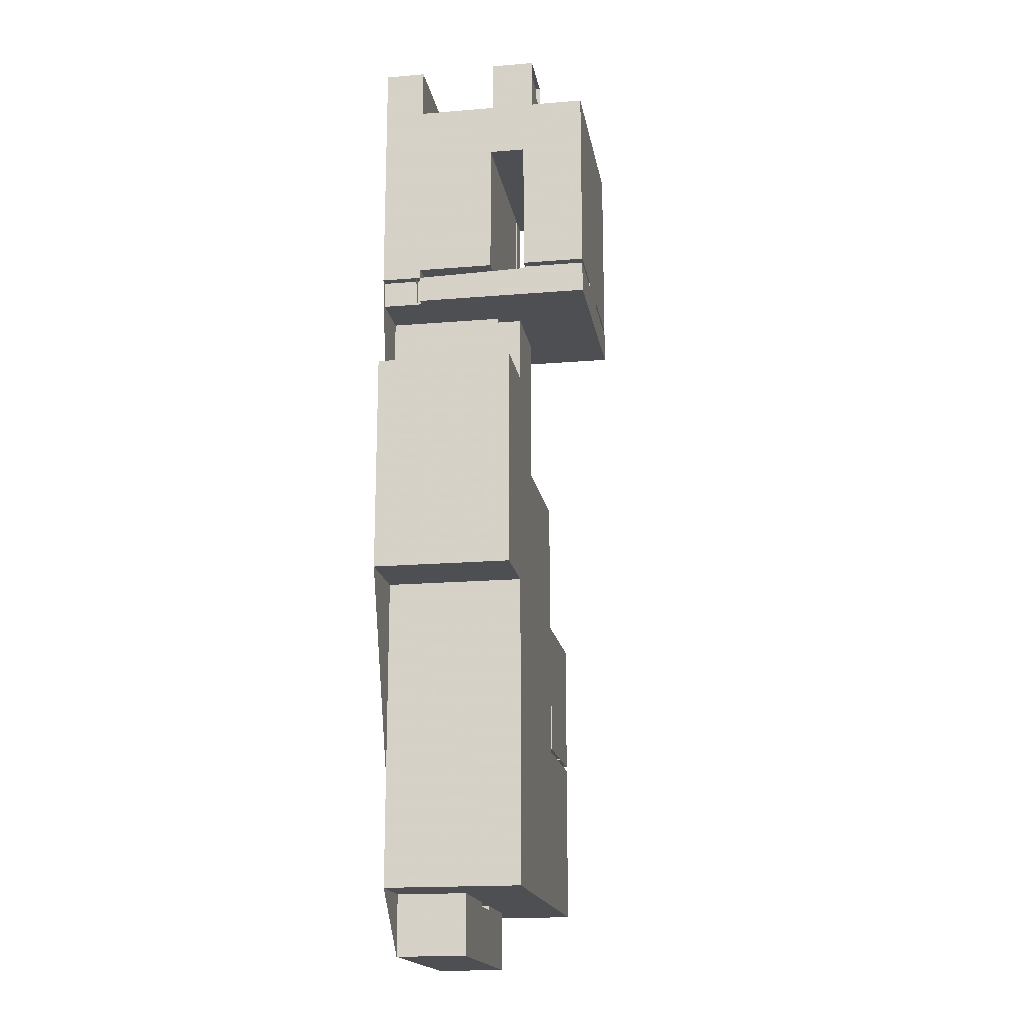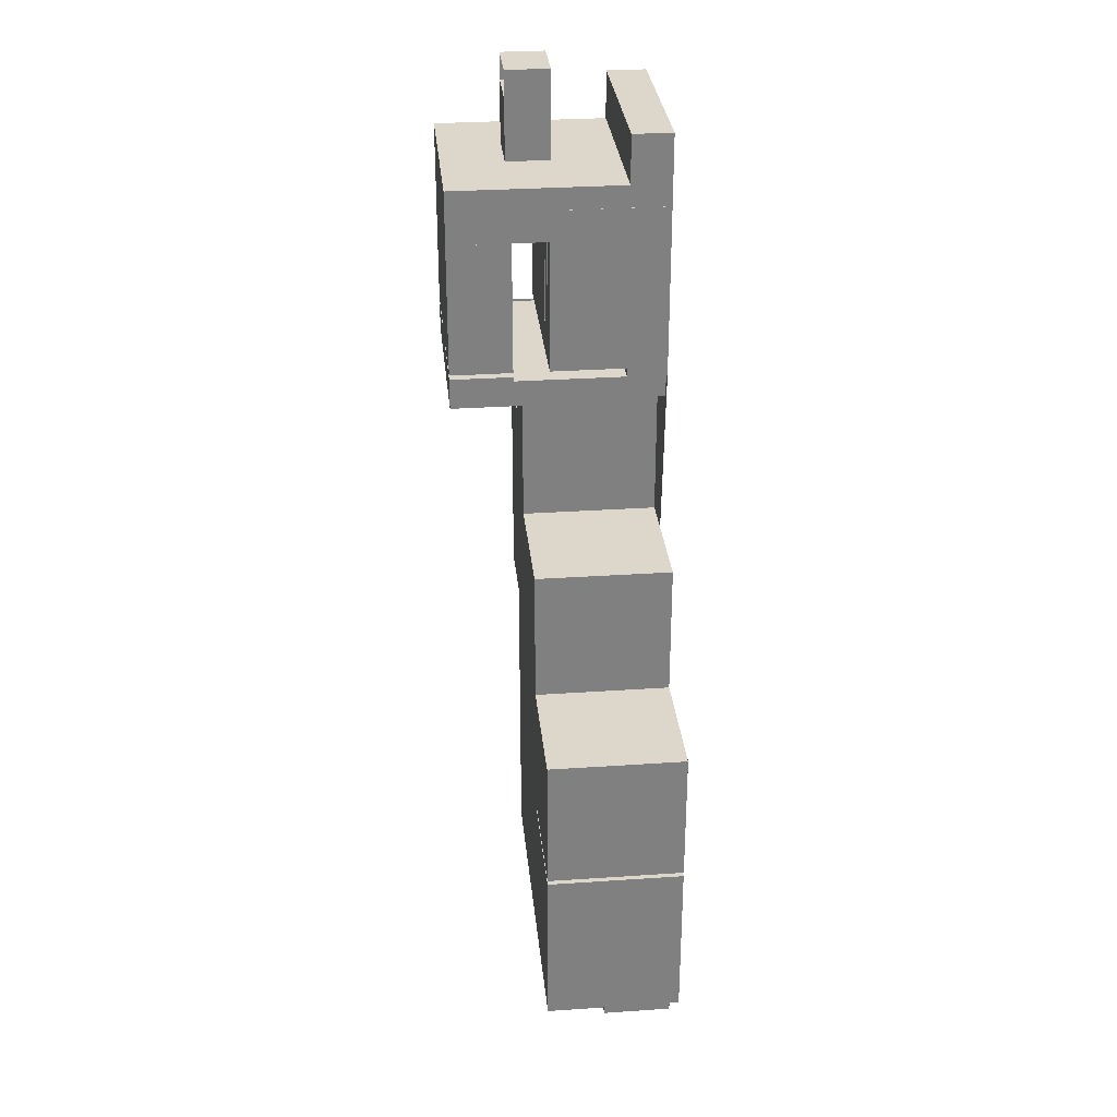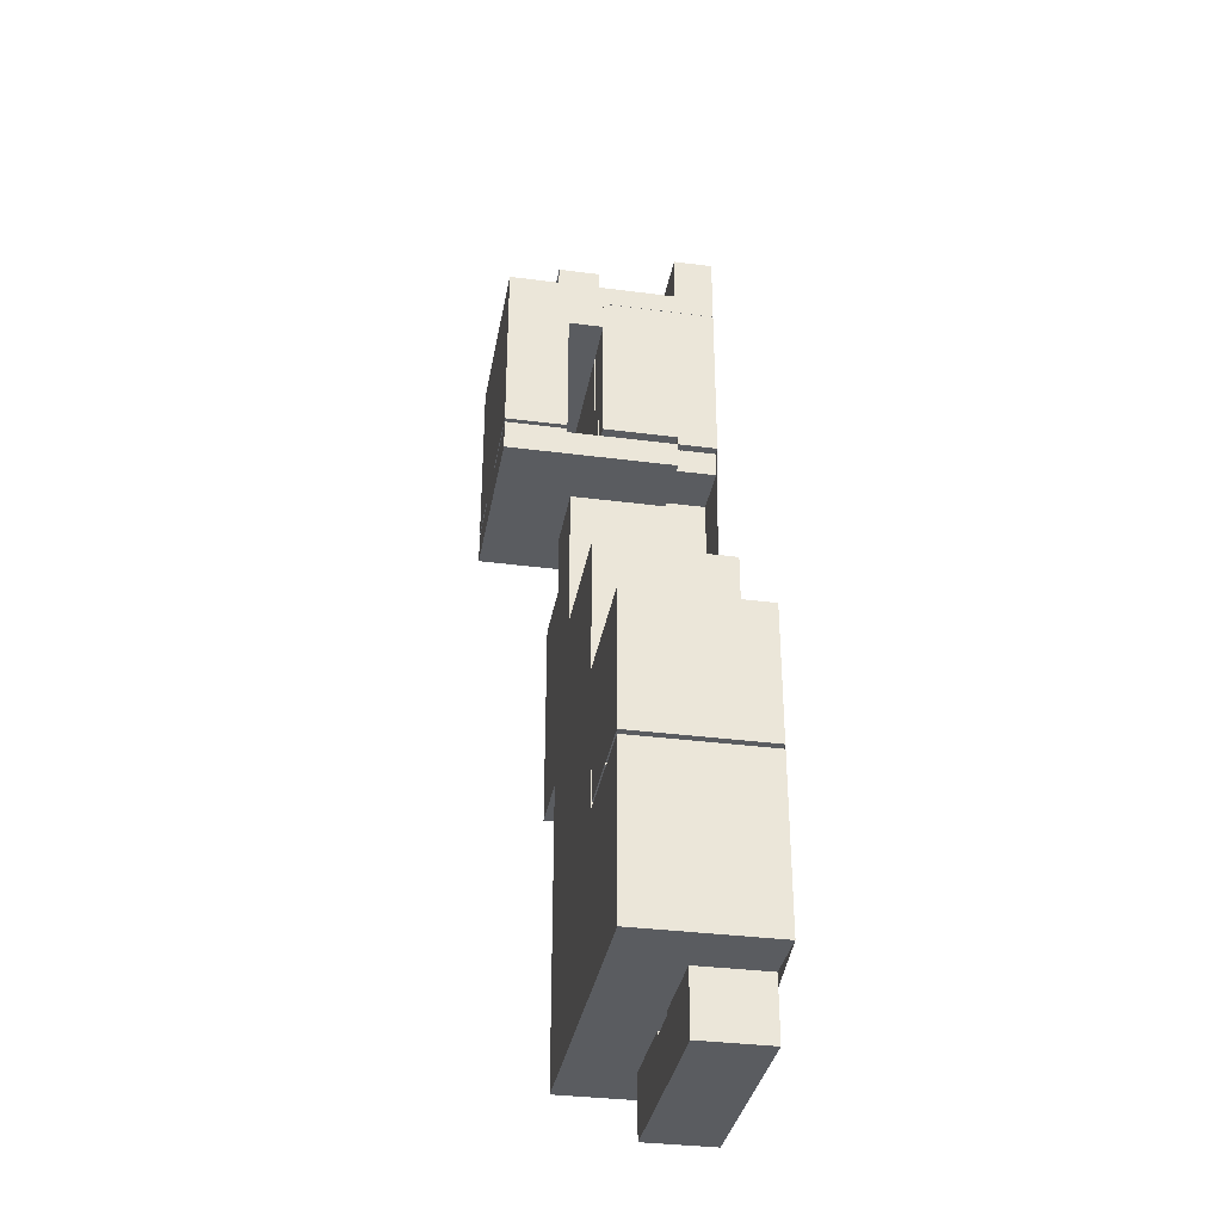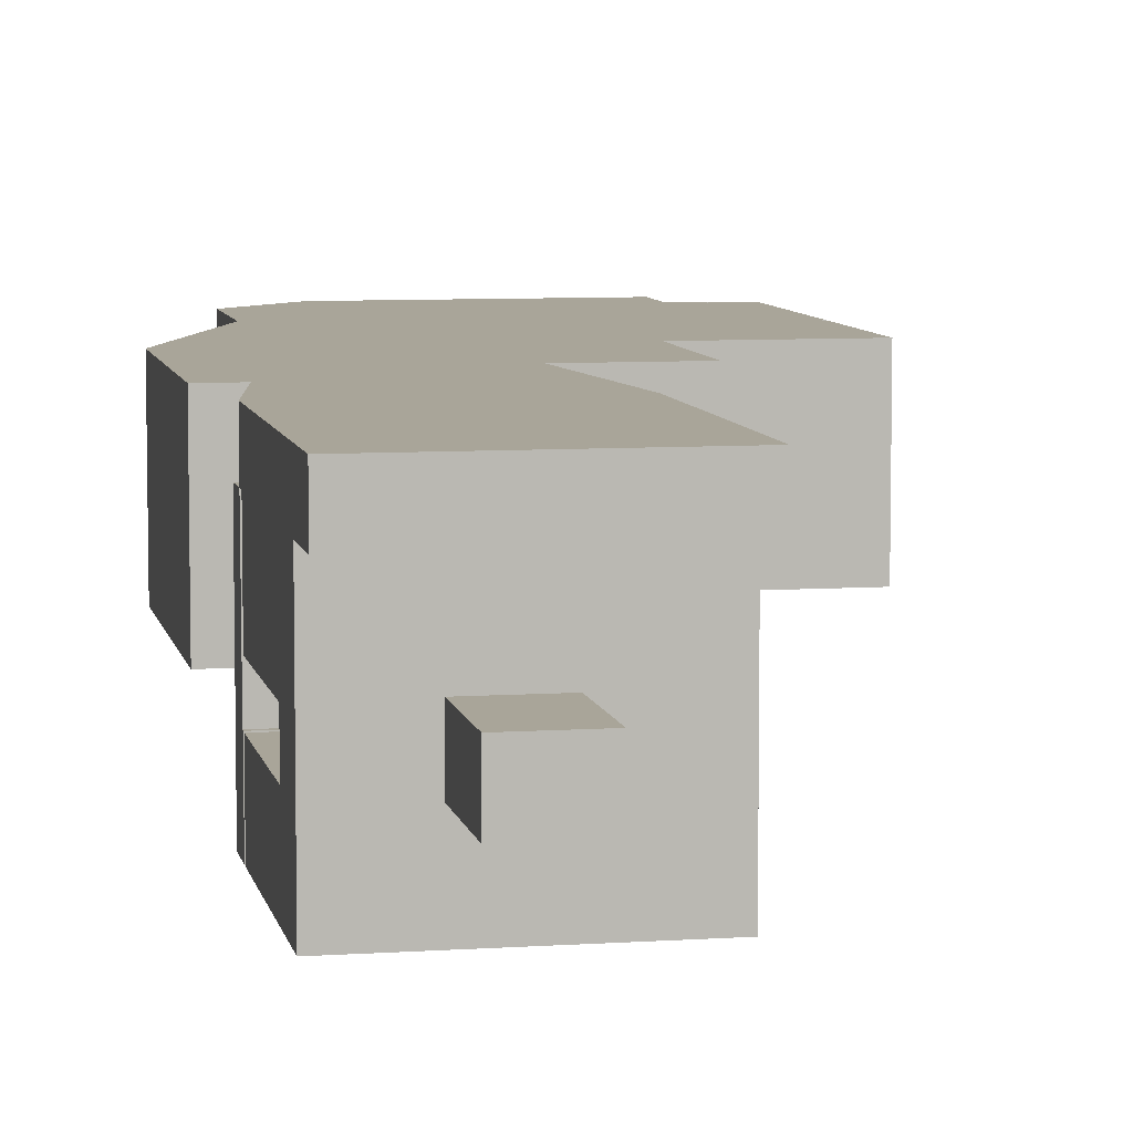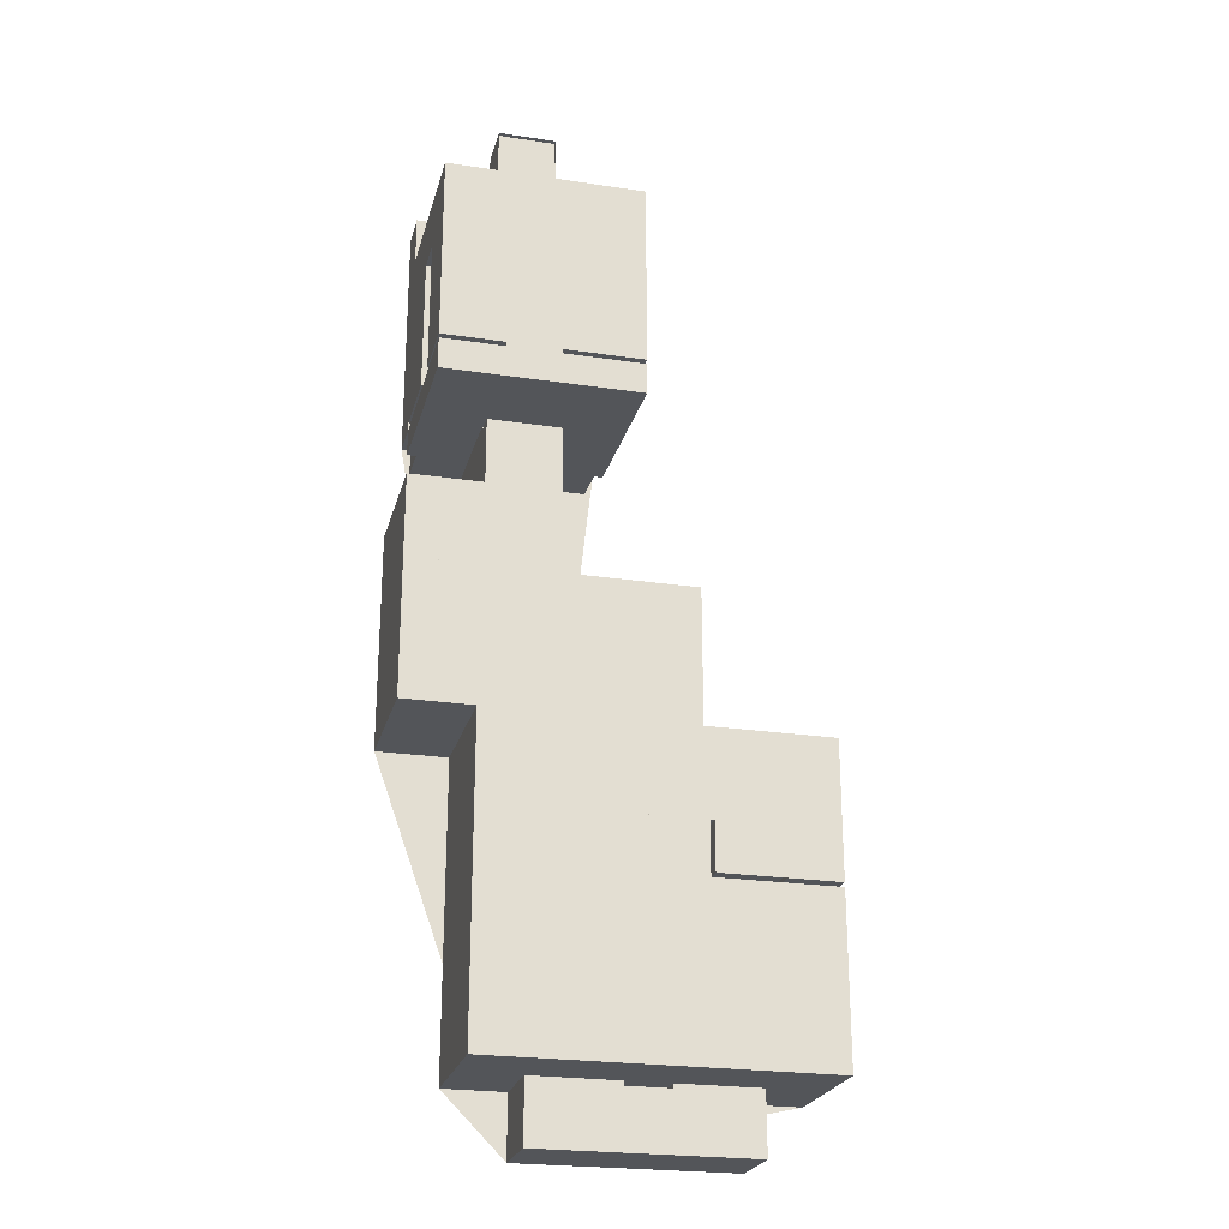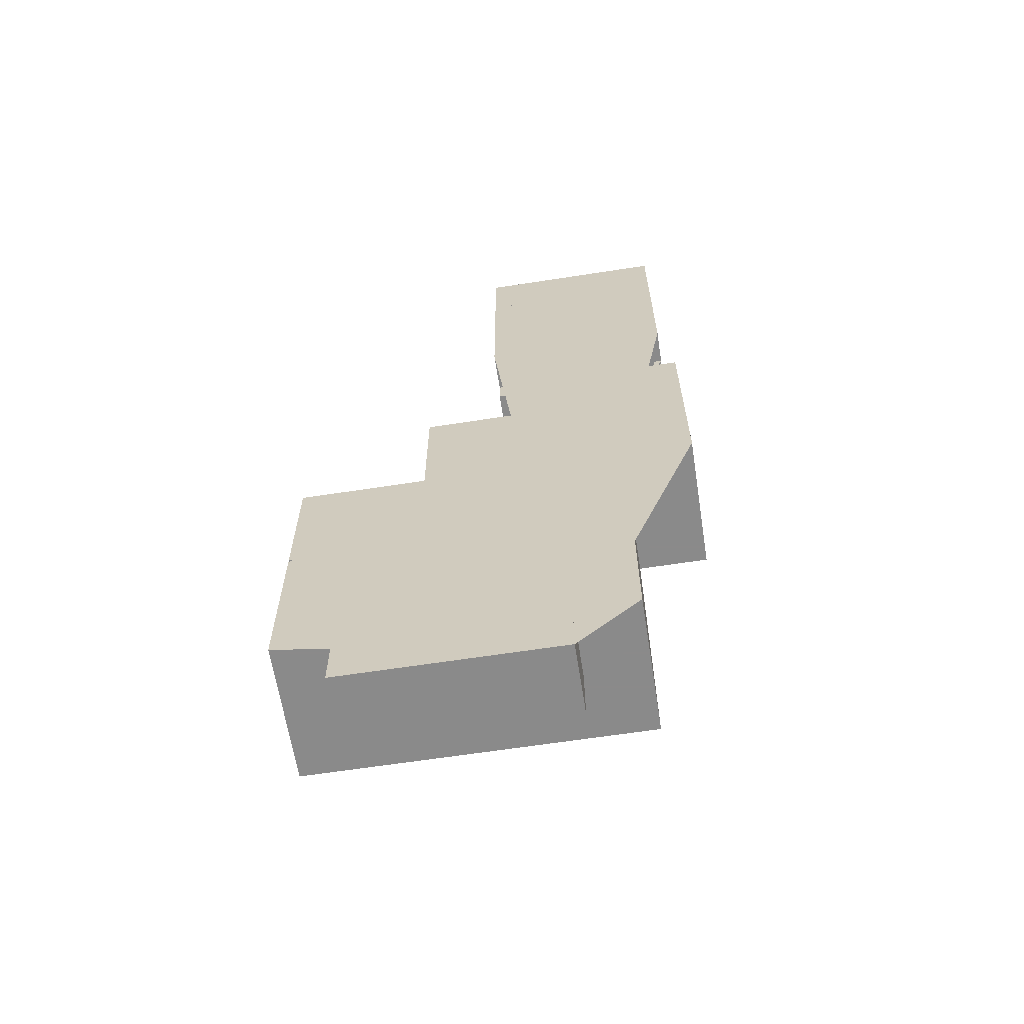
<metadata>
{"format":"obj","ext":"obj","renderer":"f3d","projection":"perspective","resolution":1024,"background":"white","views":[{"elev":-17.5,"azim":-80.5,"up":"+Z"},{"elev":30.4,"azim":84.4,"up":"+Z"},{"elev":-34.1,"azim":80.0,"up":"+Z"},{"elev":7.4,"azim":-11.0,"up":"+Y"},{"elev":-24.0,"azim":-14.0,"up":"+Z"},{"elev":-63.6,"azim":-171.1,"up":"+Z"}]}
</metadata>
<code>
o Ceiling_Plane.002
v -1 16 7
v -1 16 -7
v 48 16 -7
v 48 16 7
v -15 16 7
v 61 16 7
v 61 16 45
v 33 16 45
v 33 16 57
v 34 16 57
v 34 16 46
v 48 16 46
v 48 16 53
v 49 16 53
v 49 16 46
v 61 16 46
v 61 16 77
v 32 16 77
v 32 16 108
v 2 16 108
v 2 16 142
v -15 16 77
v -31 16 77
v -31 16 127
v -14.5 16 127
v -14.5 16 142
v 2 16 143
v -14.5 16 143
v -26 16 143
v -26 16 149
v -28 16 149
v -28 16 151
v 14 16 143
v 14 16 149
v 16 16 149
v 16 16 151
v 16 16 187
v -28 16 181
v 16 16 193
v -28 16 193
v -28 16 204
v 16 16 204
v 16.06 16 188
v -28 -18 151
v -28 -18 181
v 16 -18 151
v 16 -18 181
g Ceiling_Plane.002_Material.002
f 2 3 4 6 7 8 9 10 11 12 13 14 15 16 17 18 19 20 21 27 33 34 35 36 37 39 42 41 40 38 32 31 30 29 28 26 25 24 23 22 5 1
f 45 44 46 47
o Wall_Plane.001
v -1 0 7
v -1 16 7
v -1 0 -7
v -1 16 -7
v 48 0 -7
v 48 16 -7
v 48 0 7
v 48 16 7
v -1 -15 7
v 48 -15 7
v -15 16 7
v -15 -15 7
v 61 16 7
v 61 -15 7
v 61 16 45
v 61 -15 45
v 33 16 45
v 33 -15 45
v 33 16 57
v 33 -15 57
v 34 16 57
v 34 -15 57
v 34 16 46
v 34 -15 46
v 48 16 46
v 48 -15 46
v 48 16 53
v 48 -15 53
v 49 16 53
v 49 -15 53
v 49 16 46
v 49 -15 46
v 61 16 46
v 61 -15 46
v 61 16 77
v 61 -15 77
v 32 16 77
v 32 -15 77
v 32 16 108
v 32 -15 108
v 2 16 108
v 2 -15 108
v 2 16 142
v 2 -15 142
v -15 16 77
v -15 -15 77
v -31 16 77
v -31 -15 77
v -31 16 127
v -31 -15 127
v -14.5 16 127
v -14.5 -15 127
v -14.5 16 142
v -14.5 -15 142
v -14.5 -9.5 142
v -9 -9.5 142
v -9 -15 142
v -9 7 142
v 2 7 142
v 2 16 143
v 2 -15 143
v -14.5 16 143
v -14.5 -15 143
v -14.5 -9.5 143
v -9 -9.5 143
v -9 -15 143
v -9 7 143
v 2 7 143
v -14.5 -32 143
v -28 -32 143
v -14.5 7 143
v -26 16 143
v -26 7 143
v -26 16 149
v -26 7 149
v -28 16 149
v -28 7 149
v -28 16 151
v -28 7 151
v -28 -32 150
v -28 7 143
v -14 -32 150
v -28 -18 150
v -14 -18 150
v -14 -32 151
v -14 -18 151
v -28 -32 151
v -28 -18 151
v -28 -32 181
v -28 -18 181
v 14 16 143
v 14 7 143
v 14 16 149
v 14 7 149
v 16 16 149
v 16 7 149
v 16 16 151
v 16 7 151
v 16 -15 143
v 16 -32 143
v 16 7 143
v 16 -32 150
v -2 -32 150
v -2 -32 151
v 16 -32 151
v 16 -18 150
v -2 -18 150
v -2 -18 151
v 16 -18 151
v 16 -18 181
v 16 -32 181
v -28 -18 149
v 16 -18 149
v -23 7 149
v 11 7 149
v 5 -18 181
v 16 -10.5 181
v 5 -10.5 181
v 5 -10 181
v -28 -10 181
v 5 16 181
v 5 -10 158
v 5 16 158
v 4 -10 158
v 4 16 158
v 4 -10 181
v 4 16 181
v 5 -10 187
v 5 16 187
v 16 -10 187
v 16 16 187
v 16 -10 151
v 11 7 151
v 11 -10 151
v 11 16 151
v 11 -10 181
v 11 16 181
v 10 -10 181
v 10 16 181
v 10 -10 151
v 10 16 151
v -4 -10 151
v -4 16 151
v -4 -10 181
v -4 16 181
v -5 -10 181
v -5 16 181
v -5 -10 151
v -5 16 151
v -23 -10 151
v -23 16 151
v -23 7 151
v -28 -10 151
v -28 16 181
v -28 -32 193
v 16 -32 193
v 16 16 193
v -28 16 193
v -28 7 193
v 16 7 193
v -14 -32 193
v -1 -32 193
v -14 -18 193
v -1 -18 193
v -28 -18 193
v 16 -18 193
v -14 -8 193
v -1 -8 193
v -14 -18 213
v -1 -18 213
v -14 -8 213
v -1 -8 213
v -28 16 204
v -28 7 204
v 16 16 204
v 16 7 204
v 4 -10 188
v 4 16 188
v 16.06 -10 188
v 16.06 16 188
v 11 7 149
v 11 16 149
v -23 7 149
v -23 16 149
g Wall_Plane.001_Material
f 49 48 50 51
f 51 50 52 53
f 53 52 54 55
f 54 48 56 57
f 56 48 49 58 59
f 61 60 55 54 57
f 60 61 63 62
f 62 63 65 64
f 64 65 67 66
f 66 67 69 68
f 68 69 71 70
f 70 71 73 72
f 72 73 75 74
f 74 75 77 76
f 76 77 79 78
f 78 79 81 80
f 80 81 83 82
f 82 83 85 84
f 84 85 87 86
f 86 87 89 88
f 88 89 91 106 90
f 59 58 92 93
f 93 92 94 95
f 95 94 96 97
f 97 96 98 99
f 99 98 100 102 101
f 90 106 115 107
f 105 106 115 114
f 113 112 111 110
f 108 115 114 112 113
f 103 112 114 105
f 102 111 112 103
f 102 100 109 118 111
f 103 104 101 102
f 106 91 104 103 105
f 118 109 119 120
f 120 119 121 122
f 122 121 123 124
f 124 123 125 126
f 120 122 124 128
f 110 111 118 120 128 117 116
f 129 127 130 131
f 129 131 133 132
f 132 133 135 134
f 134 135 137 136
f 107 115 139 138
f 138 139 141 140
f 140 141 143 142
f 142 143 145 144
f 116 147 146 108 113 110
f 139 148 143 141
f 115 108 146 148
f 152 156 155 151
f 151 155 154 150
f 150 154 153 149
f 133 131 154 155
f 147 149 153 160 143 148 146
f 130 159 160 153 154 131
f 159 124 122 161 162 141 143 160
f 127 117 128 124 159 130
f 158 157 156 152
f 157 164 165 163
f 167 137 163 165 166
f 168 166 169 170
f 170 169 171 172
f 172 171 173 174
f 166 168 176 175
f 175 176 178 177
f 177 178 144 145 179
f 179 145 180 181
f 183 181 180 182 184
f 183 184 186 185
f 185 186 188 187
f 187 188 190 189
f 189 190 192 191
f 174 173 224 225
f 191 192 194 193
f 193 194 196 195
f 195 196 198 199 197
f 200 197 199 126
f 126 125 201 167 200
f 158 203 213 207 204 178 177 164 157
f 202 136 137 167 201 205 206 212
f 209 208 210 211
f 203 209 211 213
f 202 212 210 208
f 212 206 207 213 211 215 214 210
f 214 215 219 218
f 215 211 217 219
f 210 214 218 216
f 218 219 217 216
f 206 205 220 221
f 204 207 223 222
f 220 222 223 221
f 225 224 226 227
f 177 226 224 175
f 175 224 173 166
f 182 180 228 229
f 229 228 230 231
f 198 231 230 199
o Floor_Plane
v -1 0 7
v 19 0 7
v -1 0 -7
v 19 0 -7
v 19 0 6
v 29 0 6
v 29 0 7
v 48 0 7
v 48 0 -7
v 29 0 -7
v 19 6 7
v 19 6 6
v 29 6 6
v 29 6 7
v -15 -15 7
v 61 -15 7
v 61 -15 45
v -15 -15 45
v -15 -15 57
v 33 -15 45
v 33 -15 57
v 34 -15 57
v 34 -15 46
v 48 -15 46
v 48 -15 53
v 49 -15 53
v 49 -15 46
v 61 -15 46
v 61 -15 57
v 61 -15 77
v 32 -15 77
v -15 -15 77
v 32 -15 108
v -31 -15 77
v -31 -15 108
v 2 -15 108
v -31 -15 127
v 2 -15 127
v -14.5 -15 127
v 2 -15 142
v -14.5 -15 142
v -14.5 8 143
v 2 8 143
v -14.5 8 130
v 2 8 130
v -26 8 143
v -26 8 149
v -28 8 149
v -28 8 151
v -23 8 151
v -23 8 149
v 14 8 143
v 14 8 149
v 16 8 149
v 16 8 151
v 11 8 151
v 11 8 149
v -14.5 7 143
v 2 7 143
v -14.5 7 130
v 2 7 130
v -26 7 143
v -26 7 149
v -28 7 149
v -28 7 151
v -23 7 151
v -23 7 149
v 14 7 143
v 14 7 149
v 16 7 149
v 16 7 151
v 11 7 151
v 11 7 149
v 11 -10 181
v 16 -10 181
v 11 -10 151
v 16 -10 151
v 16 -10 187
v 10 -10 181
v 5 -10 181
v 5 -10 187
v 10 -10 151
v 5 -10 151
v 5 -10 158
v 4 -10 158
v -4 -10 151
v -4 -10 158
v 4 -10 181
v -4 -10 181
v 11 -10.5 181
v 16 -10.5 181
v 16 -10.5 187
v 10 -10.5 181
v 5 -10.5 181
v 5 -10.5 187
v -28 -10 151
v -5 -10 151
v -28 -10 181
v -5 -10 181
v -28 -32 143
v 16 -32 143
v 16 -32 150
v -28 -32 150
v -2 -32 150
v -14 -32 150
v -2 -32 151
v -14 -32 151
v -28 -32 151
v 16 -32 151
v 16 -32 193
v -28 -32 193
v -1 -18 193
v -14 -18 193
v -1 -18 207
v -14 -18 207
v -1 -17 207
v -14 -17 207
v -1 -17 213
v -14 -17 213
v -28 7 193
v 16 7 193
v -28 7 204
v 16 7 204
g Floor_Plane_Material.001
f 232 233 236 235 234
f 238 239 240 241 237
f 235 236 237 241
f 238 245 242 233
f 238 237 244 245
f 237 236 243 244
f 236 233 242 243
f 242 245 244 243
f 252 251 249 250
f 247 246 249 251 248
f 254 253 260 259 258 257 256 255
f 250 263 262 261 260 253 252
f 264 262 263 265 266 267
f 266 268 270 269 267
f 270 272 271 269
f 273 274 276 275
f 277 278 279 280 281 282 288 287 286 285 284 283 274 273
f 289 291 292 290
f 293 289 290 299 300 301 302 303 304 298 297 296 295 294
f 280 296 297 281
f 278 294 295 279
f 273 289 293 277
f 288 304 303 287
f 274 290 292 276
f 286 302 301 285
f 275 291 289 273
f 284 300 299 283
f 281 297 298 282
f 279 295 296 280
f 277 293 294 278
f 282 298 304 288
f 276 292 291 275
f 287 303 302 286
f 285 301 300 284
f 283 299 290 274
f 305 306 308 307
f 311 310 313 314 315
f 312 326 323 309
f 316 315 314 317 318
f 318 320 319 316
f 322 323 326 325 324 321
f 311 325 326 312
f 310 324 325 311
f 305 321 324 310
f 309 323 322 306
f 306 322 321 305
f 310 311 312 309 306 305
f 327 329 330 328
f 332 331 334 336 335 333
f 335 336 338 337
f 340 337 338 339 342 341
f 343 344 346 345
f 345 346 348 347
f 347 348 350 349
f 352 351 353 354

</code>
